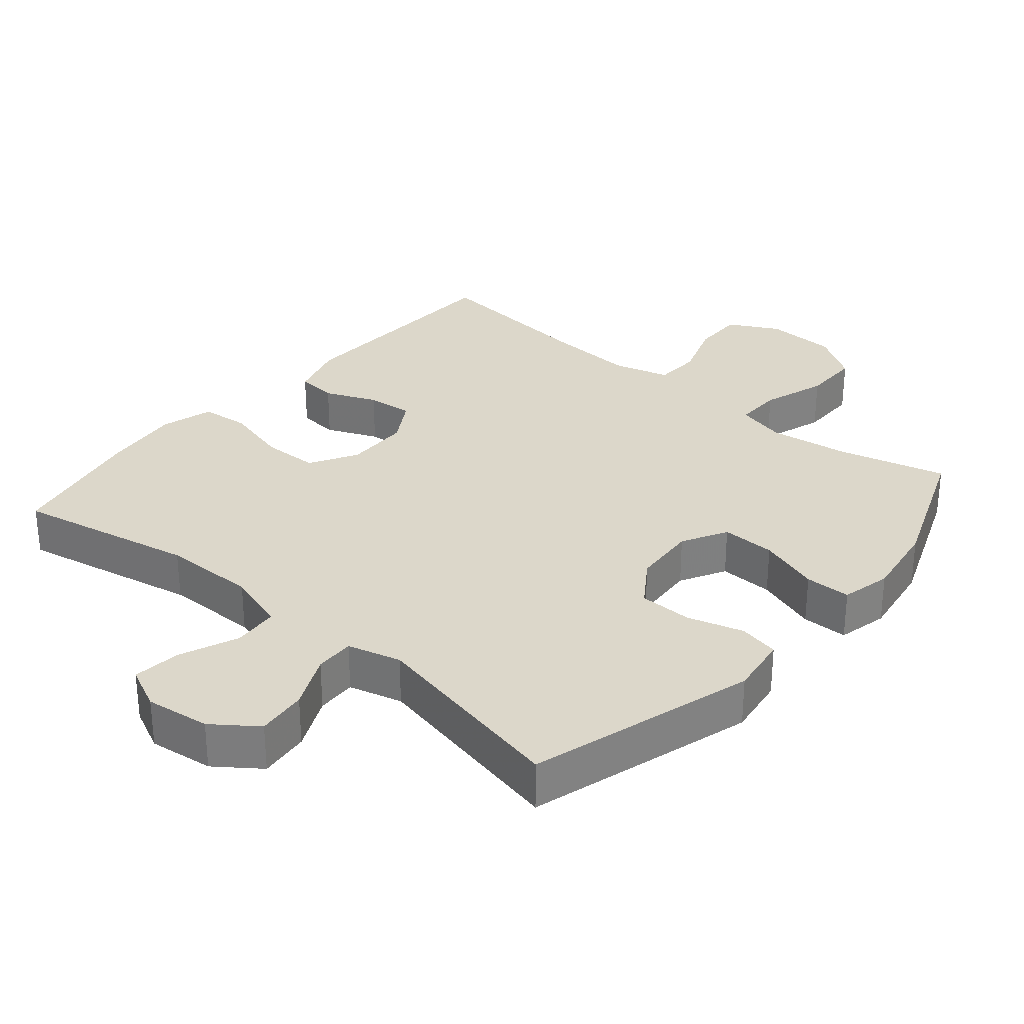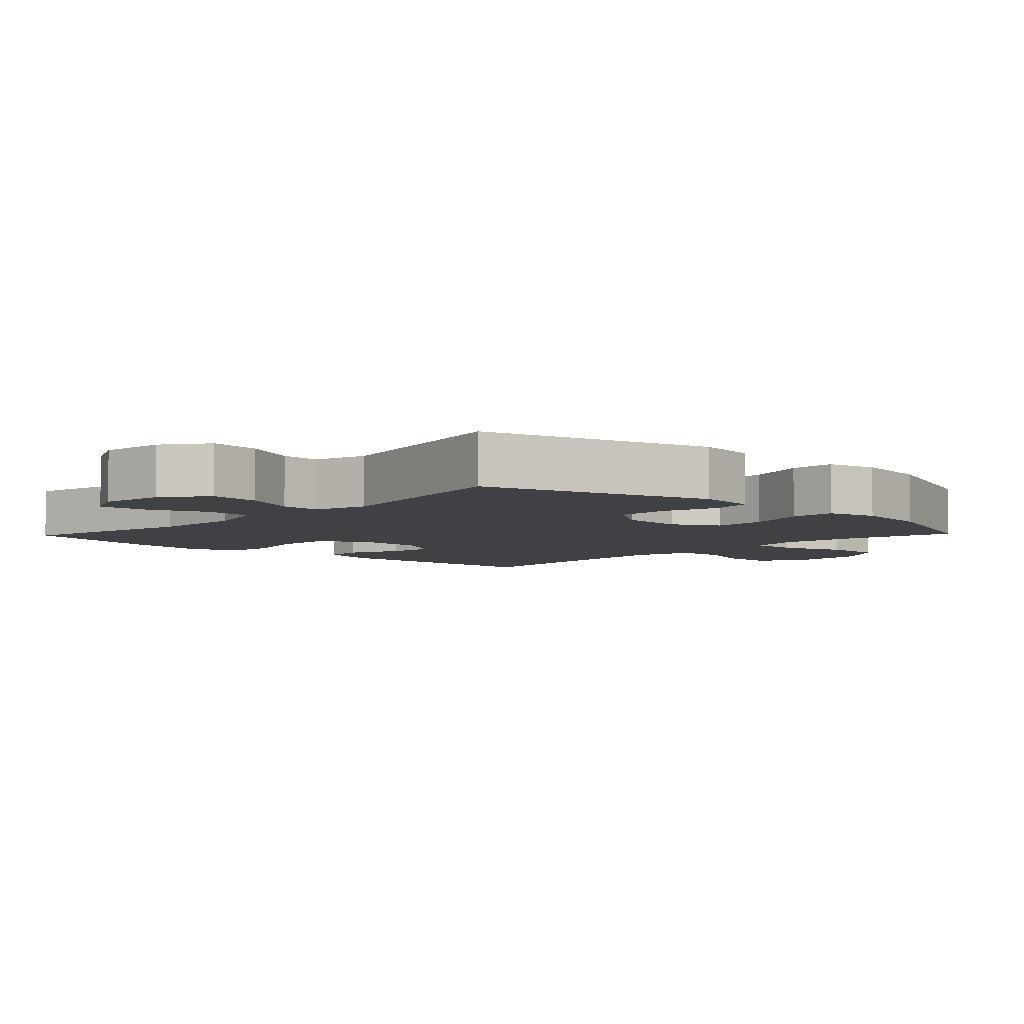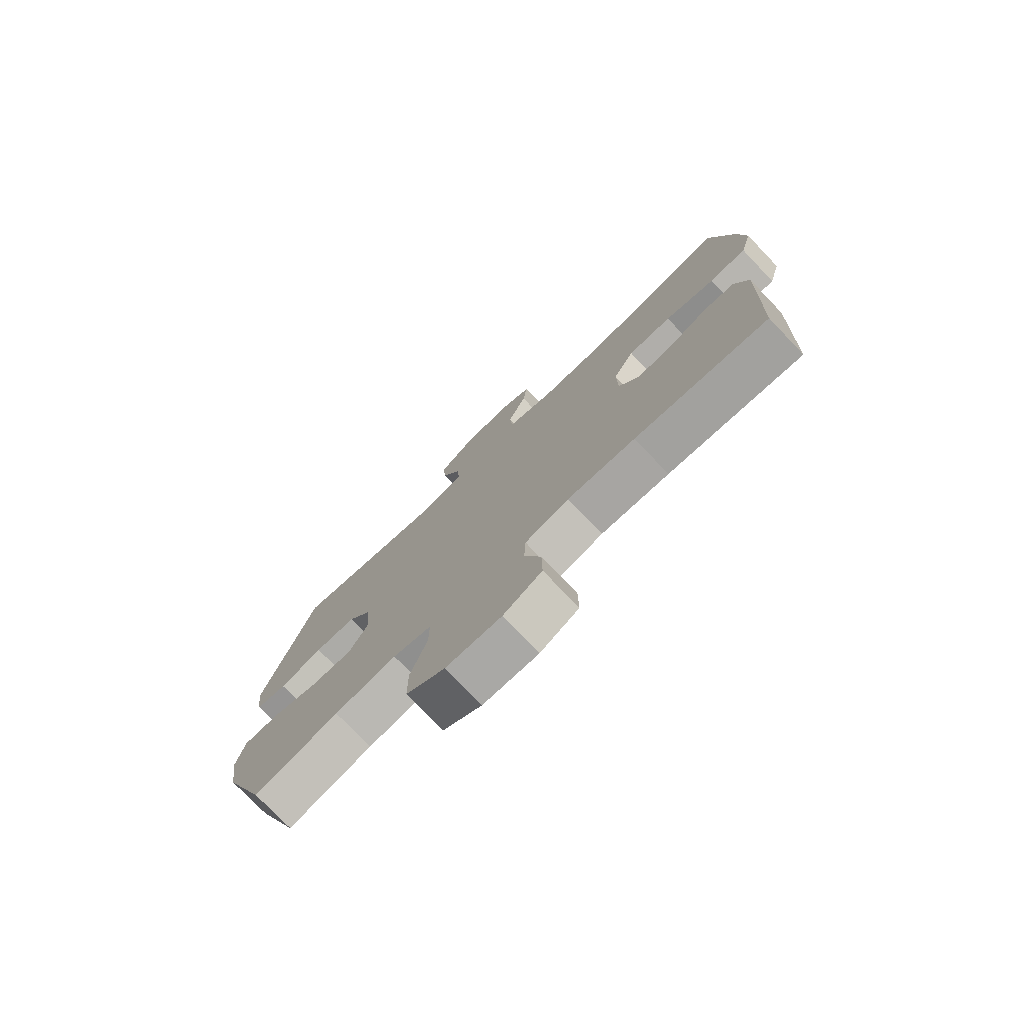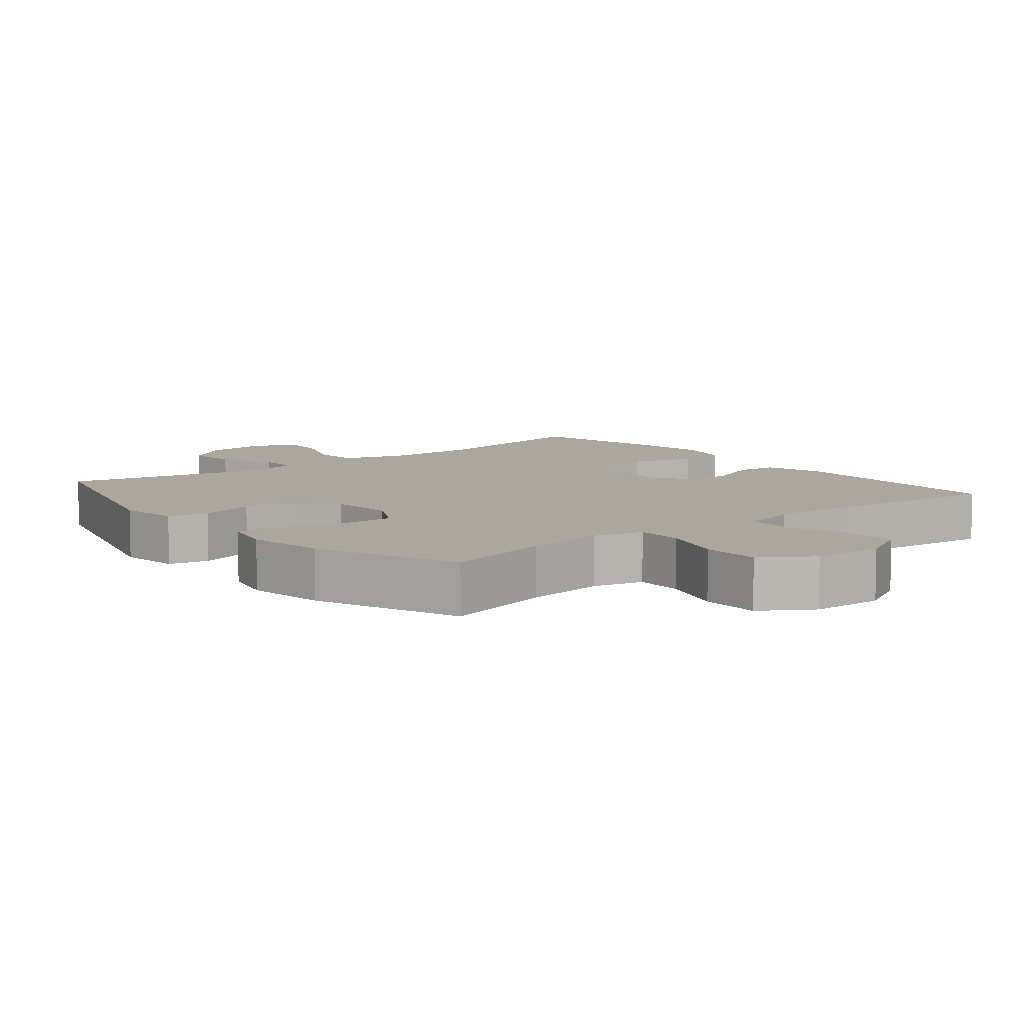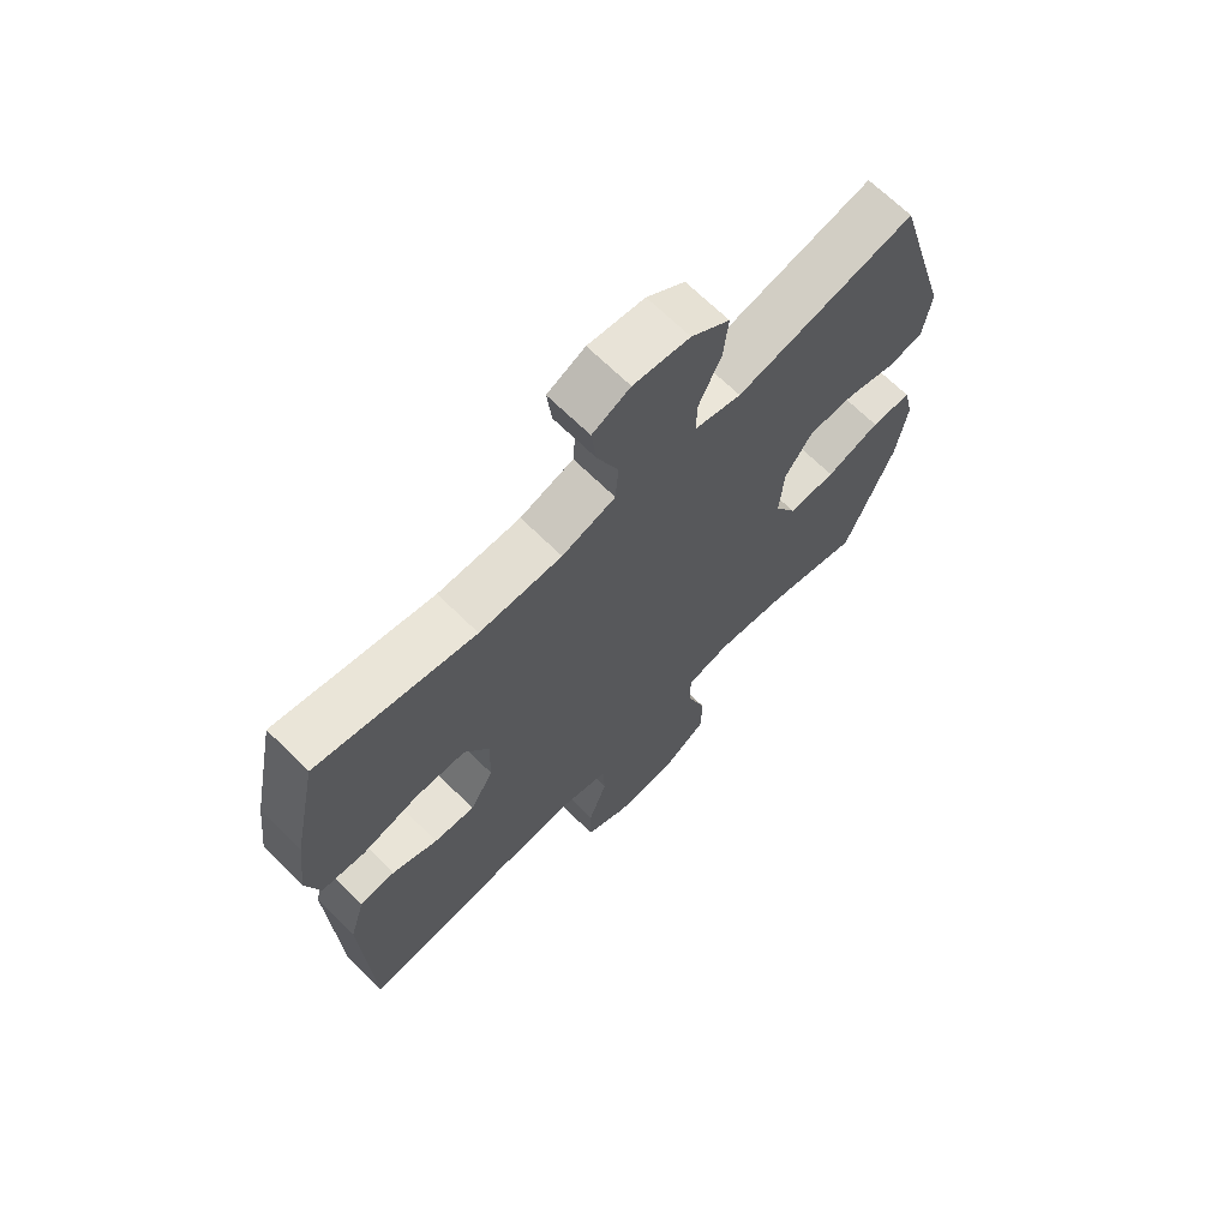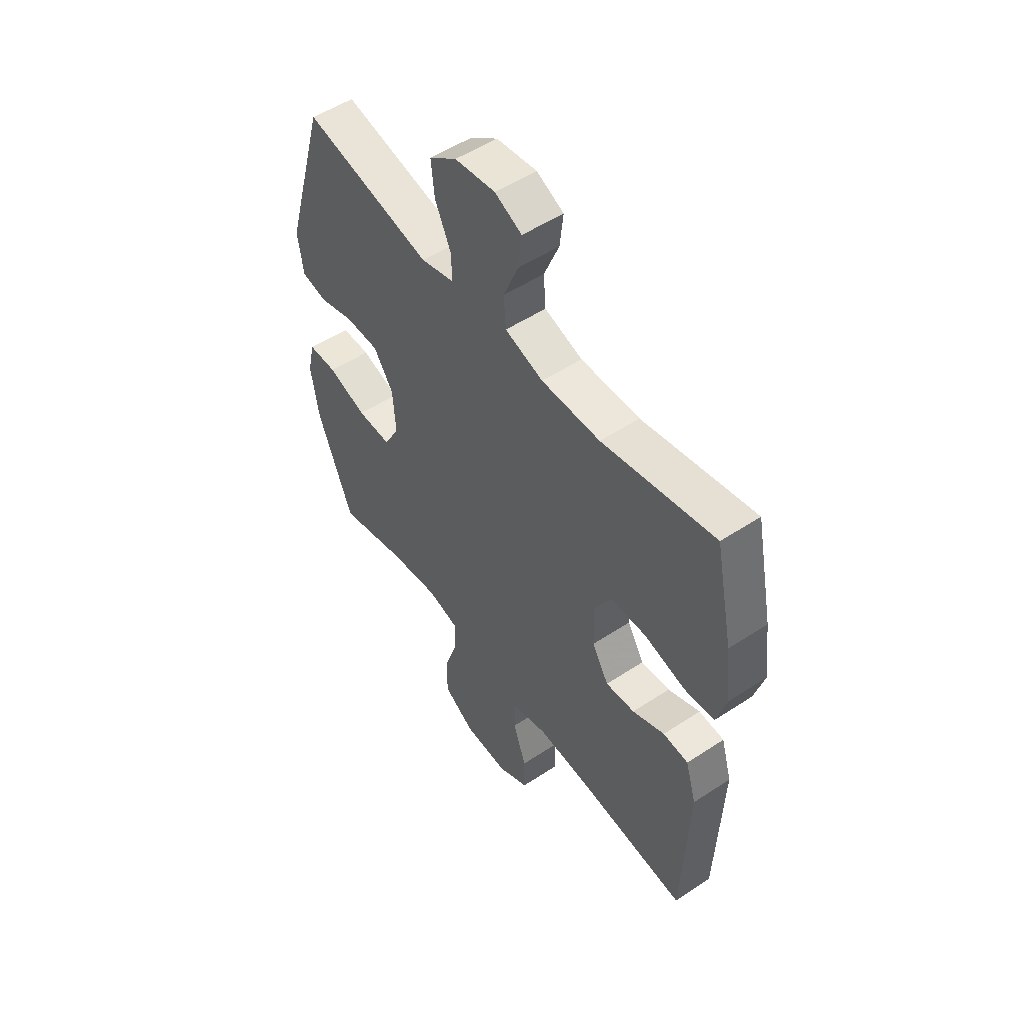
<metadata>
{"format":"obj","ext":"obj","renderer":"f3d","projection":"perspective","resolution":1024,"background":"white","views":[{"elev":30.6,"azim":40.3,"up":"+Y"},{"elev":-5.5,"azim":46.3,"up":"+Y"},{"elev":-76.8,"azim":-136.2,"up":"+Z"},{"elev":8.4,"azim":140.9,"up":"+Y"},{"elev":68.1,"azim":-45.4,"up":"+Z"},{"elev":52.4,"azim":-125.4,"up":"+Z"}]}
</metadata>
<code>
v -0.5 0.07 0.5
v -0.238 0.07 0.448
v -0.101 0.07 0.447
v -0.012 0.07 0.475
v -0.007 0.07 0.543
v -0.042 0.07 0.628
v -0.05 0.07 0.698
v 0.013 0.07 0.728
v 0.107 0.07 0.716
v 0.171 0.07 0.669
v 0.163 0.07 0.595
v 0.126 0.07 0.516
v 0.124 0.07 0.458
v 0.202 0.07 0.437
v 0.5 0.07 0.5
v 0.596 0.07 0.169
v 0.583 0.07 0.081
v 0.524 0.07 0.069
v 0.442 0.07 0.093
v 0.364 0.07 0.092
v 0.318 0.07 0.025
v 0.311 0.07 -0.07
v 0.347 0.07 -0.136
v 0.426 0.07 -0.134
v 0.516 0.07 -0.104
v 0.583 0.07 -0.105
v 0.6 0.07 -0.178
v 0.582 0.07 -0.292
v 0.5 0.07 -0.5
v 0.341 0.07 -0.459
v 0.224 0.07 -0.443
v 0.151 0.07 -0.461
v 0.152 0.07 -0.53
v 0.183 0.07 -0.624
v 0.183 0.07 -0.709
v 0.11 0.07 -0.756
v 0.006 0.07 -0.76
v -0.067 0.07 -0.721
v -0.066 0.07 -0.645
v -0.035 0.07 -0.557
v -0.038 0.07 -0.489
v -0.121 0.07 -0.466
v -0.249 0.07 -0.474
v -0.5 0.07 -0.5
v -0.513 0.07 -0.159
v -0.488 0.07 -0.075
v -0.429 0.07 -0.07
v -0.354 0.07 -0.102
v -0.286 0.07 -0.108
v -0.247 0.07 -0.043
v -0.245 0.07 0.052
v -0.285 0.07 0.121
v -0.368 0.07 0.123
v -0.463 0.07 0.098
v -0.534 0.07 0.105
v -0.556 0.07 0.182
v -0.542 0.07 0.299
v -0.5 0 0.5
v -0.238 0 0.448
v -0.101 0 0.447
v -0.012 0 0.475
v -0.007 0 0.543
v -0.042 0 0.628
v -0.05 0 0.698
v 0.013 0 0.728
v 0.107 0 0.716
v 0.171 0 0.669
v 0.163 0 0.595
v 0.126 0 0.516
v 0.124 0 0.458
v 0.202 0 0.437
v 0.5 0 0.5
v 0.596 0 0.169
v 0.583 0 0.081
v 0.524 0 0.069
v 0.442 0 0.093
v 0.364 0 0.092
v 0.318 0 0.025
v 0.311 0 -0.07
v 0.347 0 -0.136
v 0.426 0 -0.134
v 0.516 0 -0.104
v 0.583 0 -0.105
v 0.6 0 -0.178
v 0.582 0 -0.292
v 0.5 0 -0.5
v 0.341 0 -0.459
v 0.224 0 -0.443
v 0.151 0 -0.461
v 0.152 0 -0.53
v 0.183 0 -0.624
v 0.183 0 -0.709
v 0.11 0 -0.756
v 0.006 0 -0.76
v -0.067 0 -0.721
v -0.066 0 -0.645
v -0.035 0 -0.557
v -0.038 0 -0.489
v -0.121 0 -0.466
v -0.249 0 -0.474
v -0.5 0 -0.5
v -0.513 0 -0.159
v -0.488 0 -0.075
v -0.429 0 -0.07
v -0.354 0 -0.102
v -0.286 0 -0.108
v -0.247 0 -0.043
v -0.245 0 0.052
v -0.285 0 0.121
v -0.368 0 0.123
v -0.463 0 0.098
v -0.534 0 0.105
v -0.556 0 0.182
v -0.542 0 0.299
f 57 1 2
f 56 57 2
f 55 56 2
f 54 55 2
f 53 54 2
f 52 53 2 3
f 51 52 3 4
f 50 51 4
f 46 47 48
f 45 46 48
f 44 45 48
f 43 44 48
f 42 43 48 49
f 41 42 49 50
f 38 39 40
f 37 38 40
f 36 37 40
f 35 36 40
f 34 35 40
f 33 34 40
f 32 33 40 41
f 41 50 4
f 32 41 4
f 31 32 4
f 28 29 30
f 27 28 30
f 26 27 30
f 25 26 30
f 24 25 30
f 23 24 30 31
f 17 18 19
f 16 17 19
f 15 16 19
f 14 15 19
f 13 14 19 20
f 10 11 12
f 9 10 12
f 8 9 12
f 7 8 12
f 6 7 12
f 5 6 12
f 5 12 13
f 13 20 21
f 5 13 21
f 4 5 21
f 22 23 31 4
f 4 21 22
f 59 58 114
f 59 114 113
f 59 113 112
f 59 112 111
f 59 111 110
f 60 59 110 109
f 61 60 109 108
f 61 108 107
f 105 104 103
f 105 103 102
f 105 102 101
f 105 101 100
f 106 105 100 99
f 107 106 99 98
f 97 96 95
f 97 95 94
f 97 94 93
f 97 93 92
f 97 92 91
f 97 91 90
f 98 97 90 89
f 61 107 98
f 61 98 89
f 61 89 88
f 87 86 85
f 87 85 84
f 87 84 83
f 87 83 82
f 87 82 81
f 88 87 81 80
f 76 75 74
f 76 74 73
f 76 73 72
f 76 72 71
f 77 76 71 70
f 69 68 67
f 69 67 66
f 69 66 65
f 69 65 64
f 69 64 63
f 69 63 62
f 70 69 62
f 78 77 70
f 78 70 62
f 78 62 61
f 61 88 80 79
f 79 78 61
f 1 58 59 2
f 2 59 60 3
f 3 60 61 4
f 4 61 62 5
f 5 62 63 6
f 6 63 64 7
f 7 64 65 8
f 8 65 66 9
f 9 66 67 10
f 10 67 68 11
f 11 68 69 12
f 12 69 70 13
f 13 70 71 14
f 14 71 72 15
f 15 72 73 16
f 16 73 74 17
f 17 74 75 18
f 18 75 76 19
f 19 76 77 20
f 20 77 78 21
f 21 78 79 22
f 22 79 80 23
f 23 80 81 24
f 24 81 82 25
f 25 82 83 26
f 26 83 84 27
f 27 84 85 28
f 28 85 86 29
f 29 86 87 30
f 30 87 88 31
f 31 88 89 32
f 32 89 90 33
f 33 90 91 34
f 34 91 92 35
f 35 92 93 36
f 36 93 94 37
f 37 94 95 38
f 38 95 96 39
f 39 96 97 40
f 40 97 98 41
f 41 98 99 42
f 42 99 100 43
f 43 100 101 44
f 44 101 102 45
f 45 102 103 46
f 46 103 104 47
f 47 104 105 48
f 48 105 106 49
f 49 106 107 50
f 50 107 108 51
f 51 108 109 52
f 52 109 110 53
f 53 110 111 54
f 54 111 112 55
f 55 112 113 56
f 56 113 114 57
f 57 114 58 1

</code>
